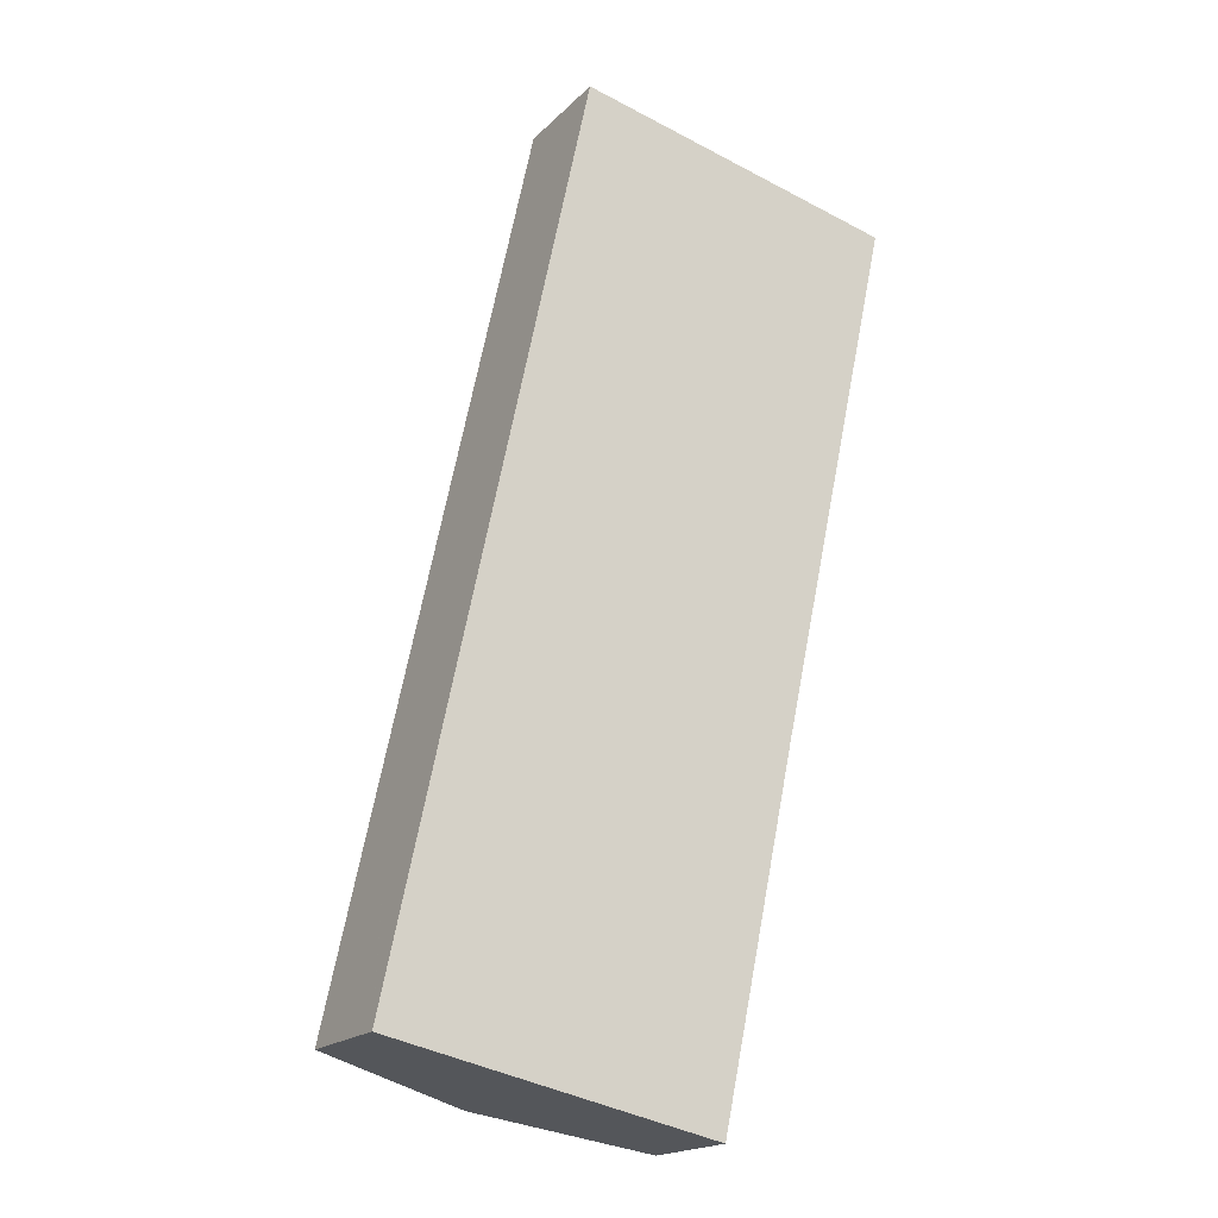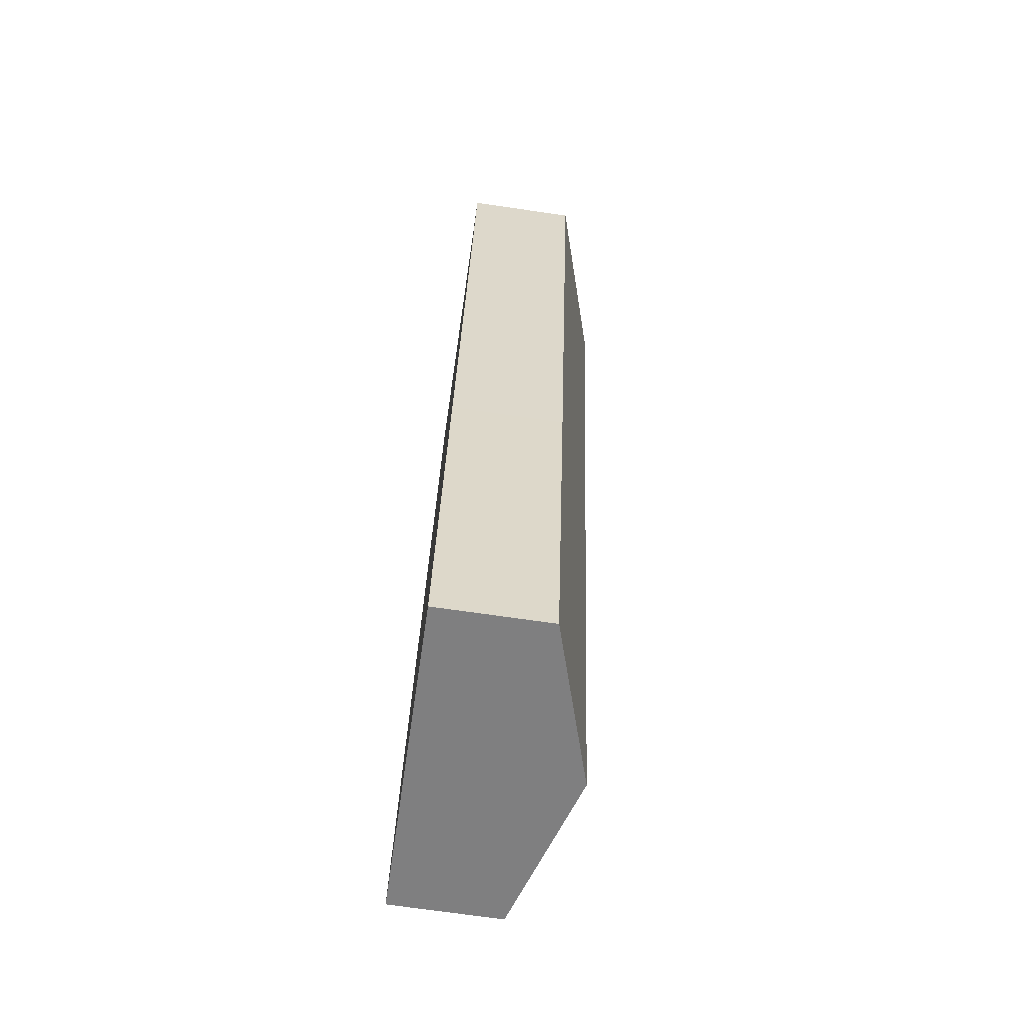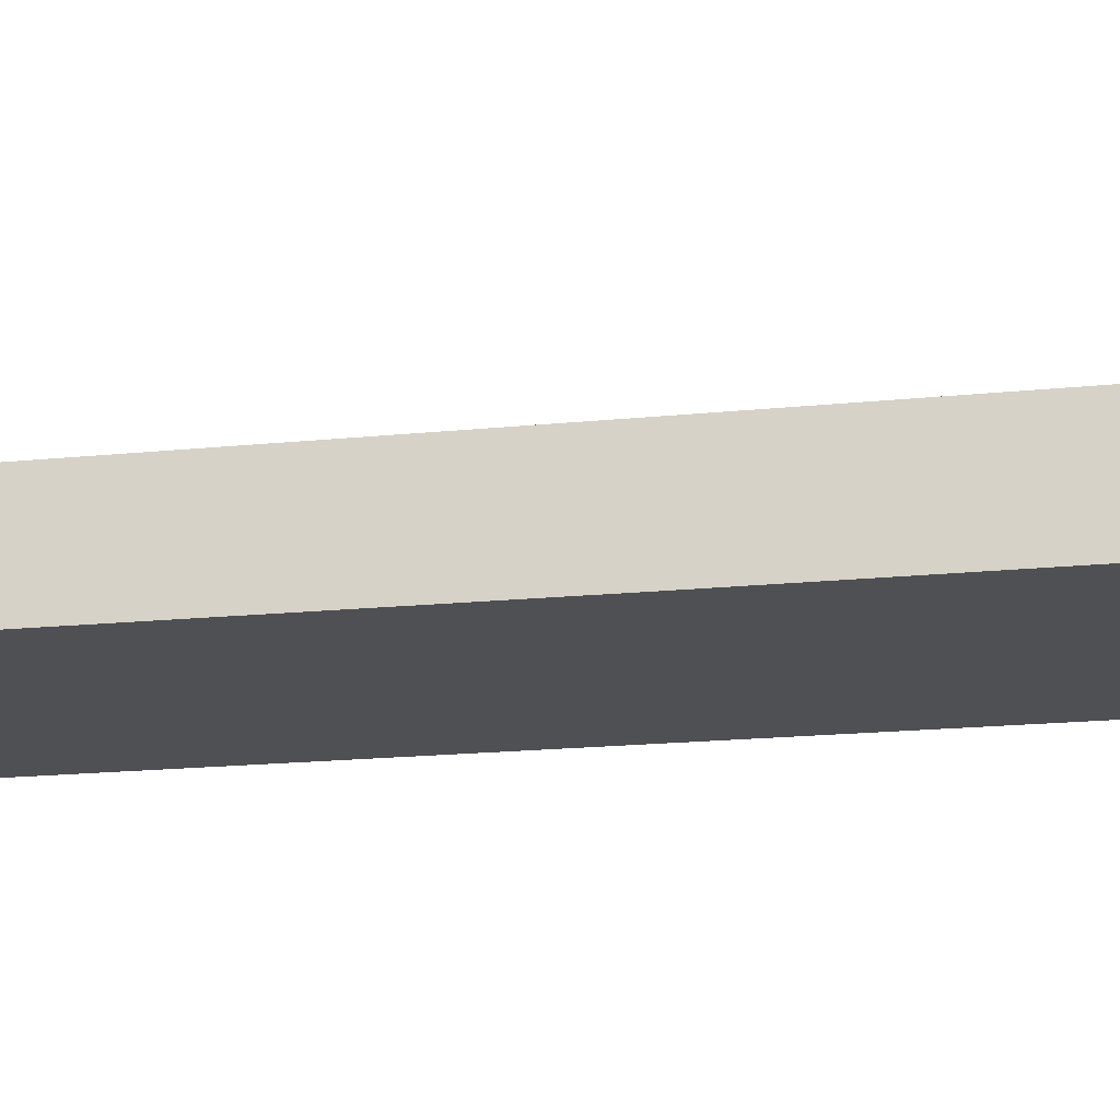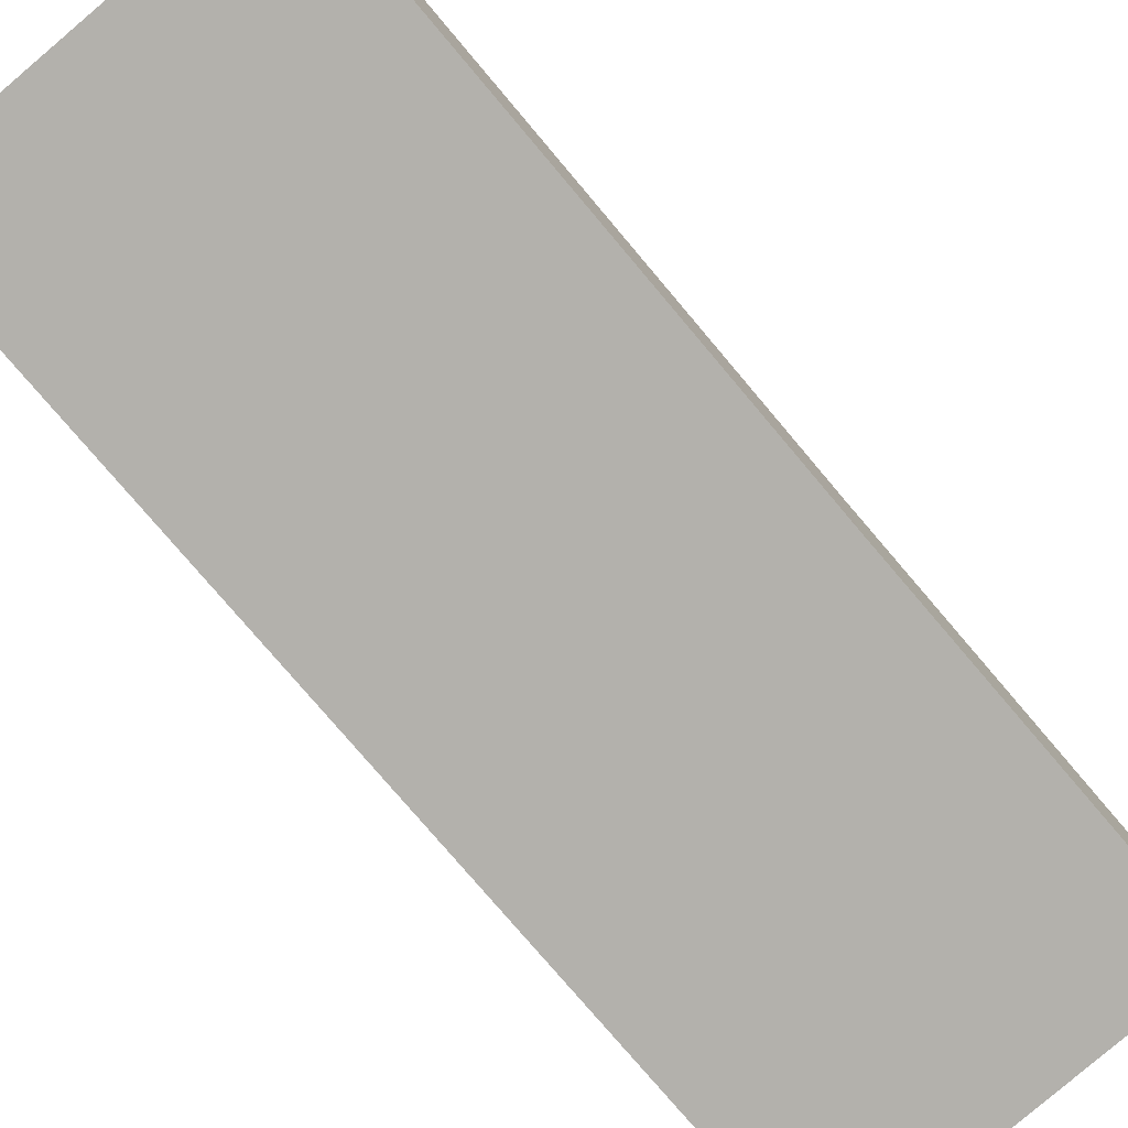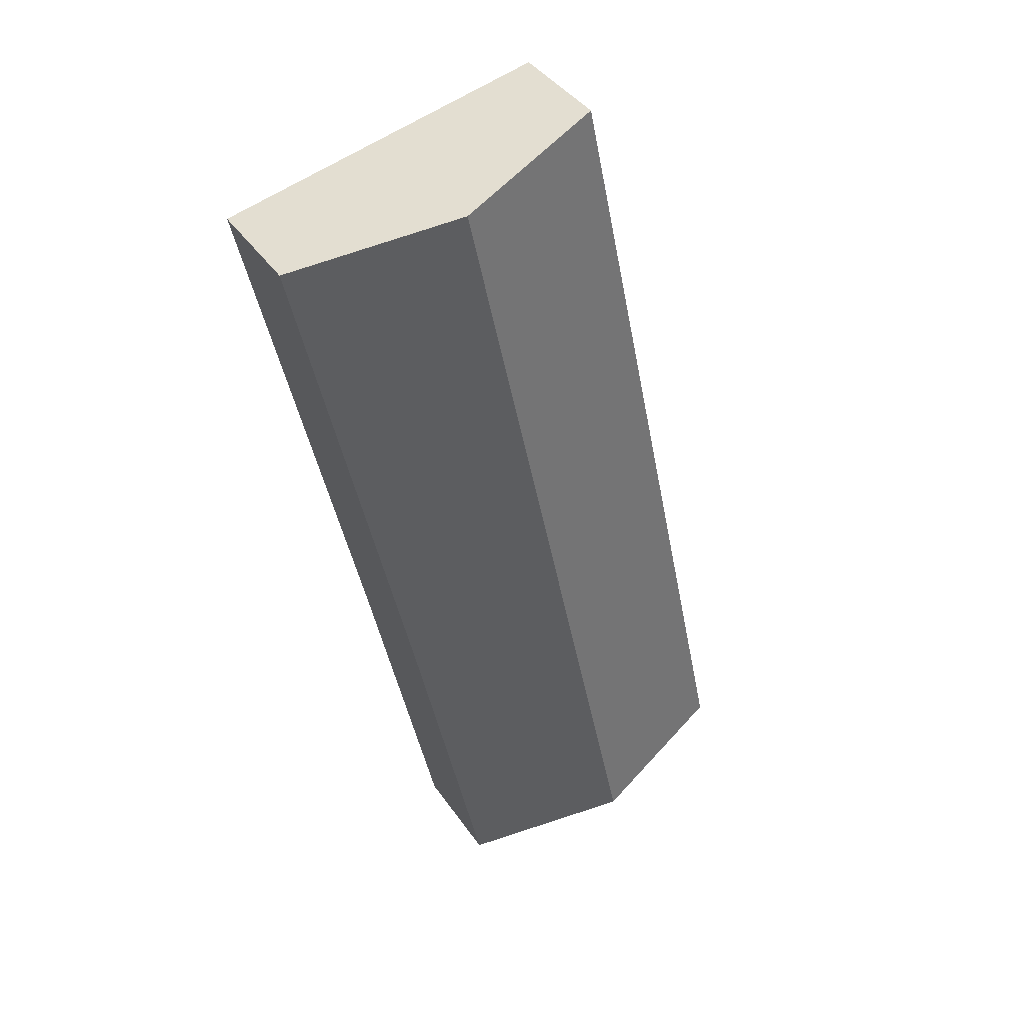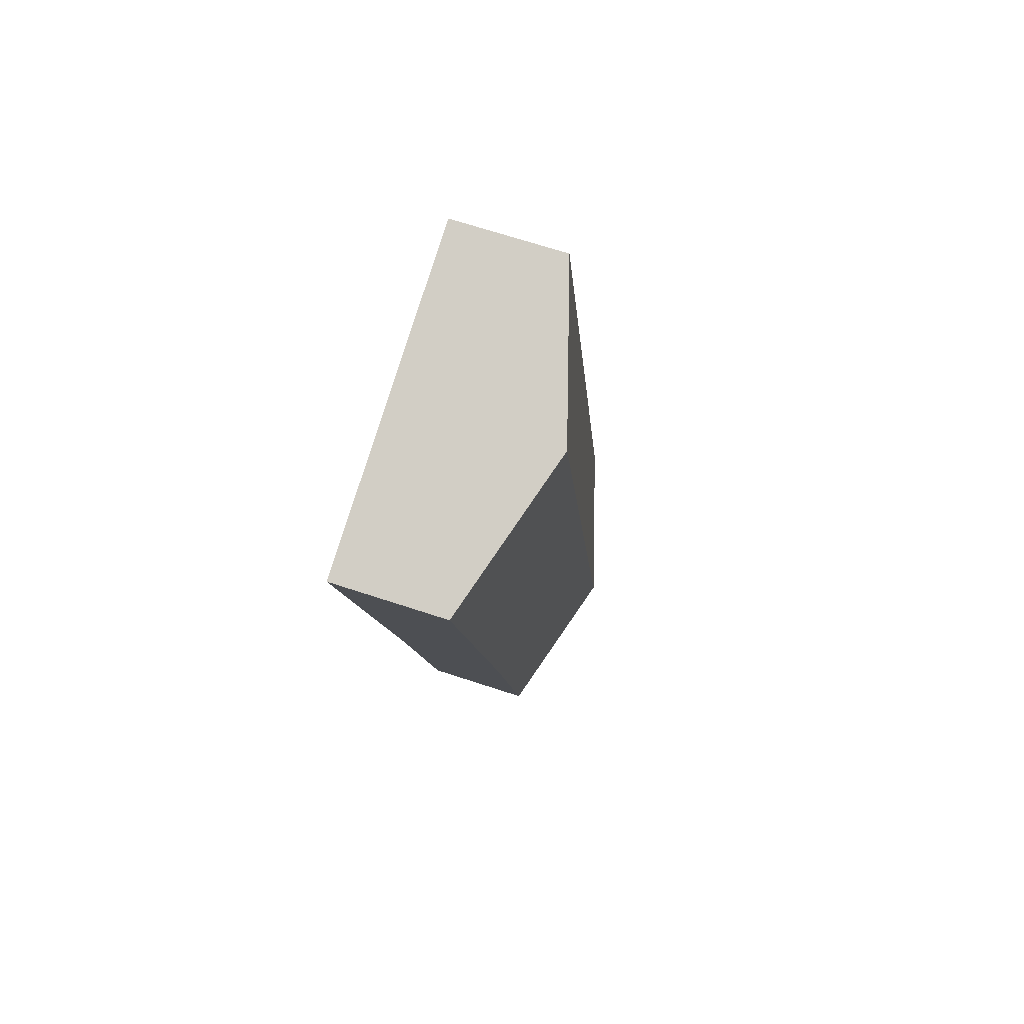
<metadata>
{"format":"obj","ext":"obj","renderer":"f3d","projection":"perspective","resolution":1024,"background":"white","views":[{"elev":-18.9,"azim":-30.2,"up":"+Z"},{"elev":-71.7,"azim":81.8,"up":"+Z"},{"elev":-18.9,"azim":113.0,"up":"+Y"},{"elev":-79.0,"azim":52.6,"up":"+Y"},{"elev":40.3,"azim":148.9,"up":"+Z"},{"elev":69.0,"azim":108.2,"up":"+Z"}]}
</metadata>
<code>
v  7.953 7.879 -1.665
v  19.55 5.444 14.18
v  15.82 5.44 -3.312
v  17.29 7.879 42.01
v  25.3 5.393 40.25
v  0.005 5.415 0.023
v  2.382 6.153 -0.499
v  0 5.415 3.316e-16
v  3.031 5.415 14.18
v  9.352 5.415 43.75
v  15.82 2.028e-16 -3.312
v  7.953 1.02e-16 -1.665
v  2.382 3.055e-17 -0.499
v  0 0 0
v  0.005 -1.408e-18 0.023
v  3.031 -8.682e-16 14.18
v  9.352 -2.679e-15 43.75
v  17.29 -2.572e-15 42.01
v  25.3 -2.465e-15 40.25
v  19.55 -8.682e-16 14.18
g defaultobject
f 1 2 3
f 2 1 4
f 2 4 5
f 6 7 8
f 7 6 1
f 1 6 9
f 1 9 4
f 4 9 10
f 11 1 3
f 1 11 12
f 1 12 7
f 7 12 13
f 7 13 8
f 8 13 14
f 14 6 8
f 6 14 9
f 9 14 15
f 9 15 16
f 9 16 10
f 10 16 17
f 17 4 10
f 4 17 18
f 4 18 5
f 5 18 19
f 2 11 3
f 11 2 20
f 20 2 5
f 20 5 19
f 16 18 17
f 18 16 19
f 19 16 20
f 20 16 11
f 11 16 15
f 11 15 14
f 11 14 13
f 11 13 12

</code>
